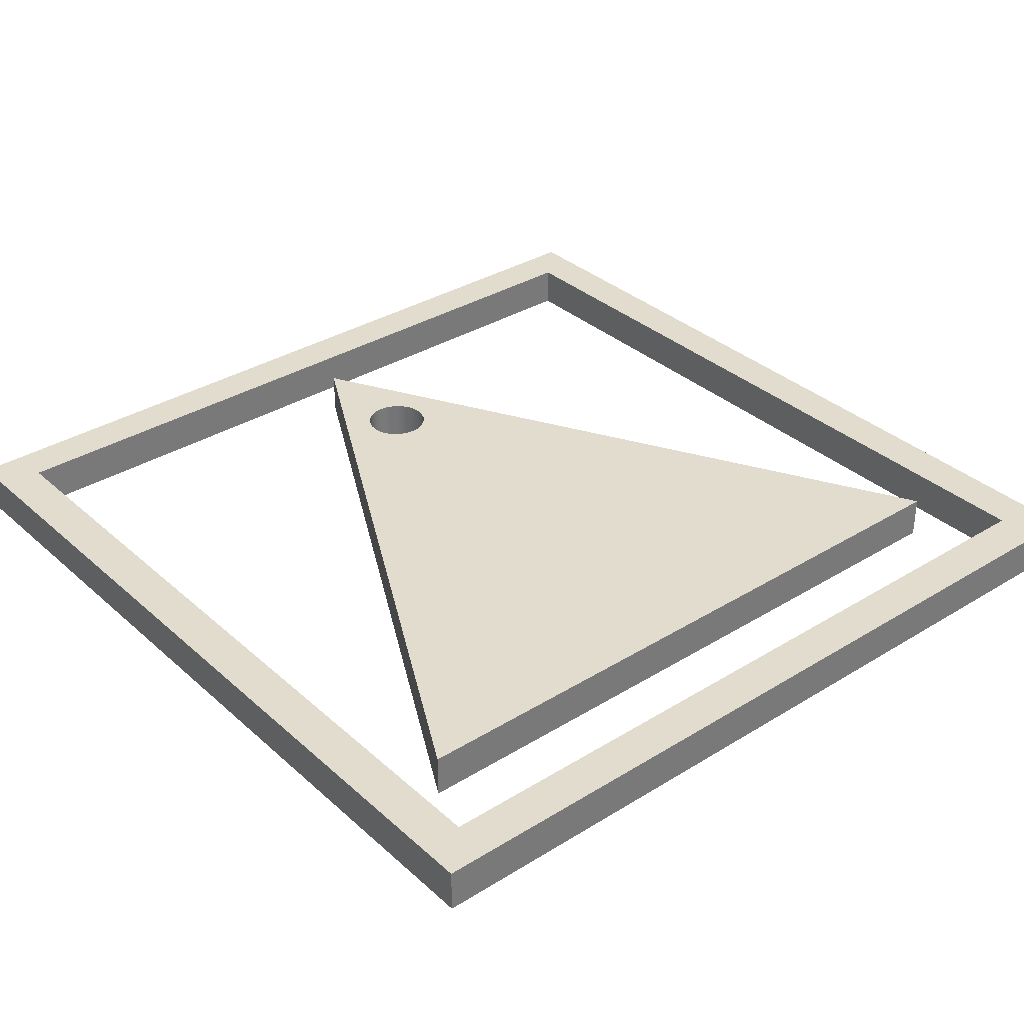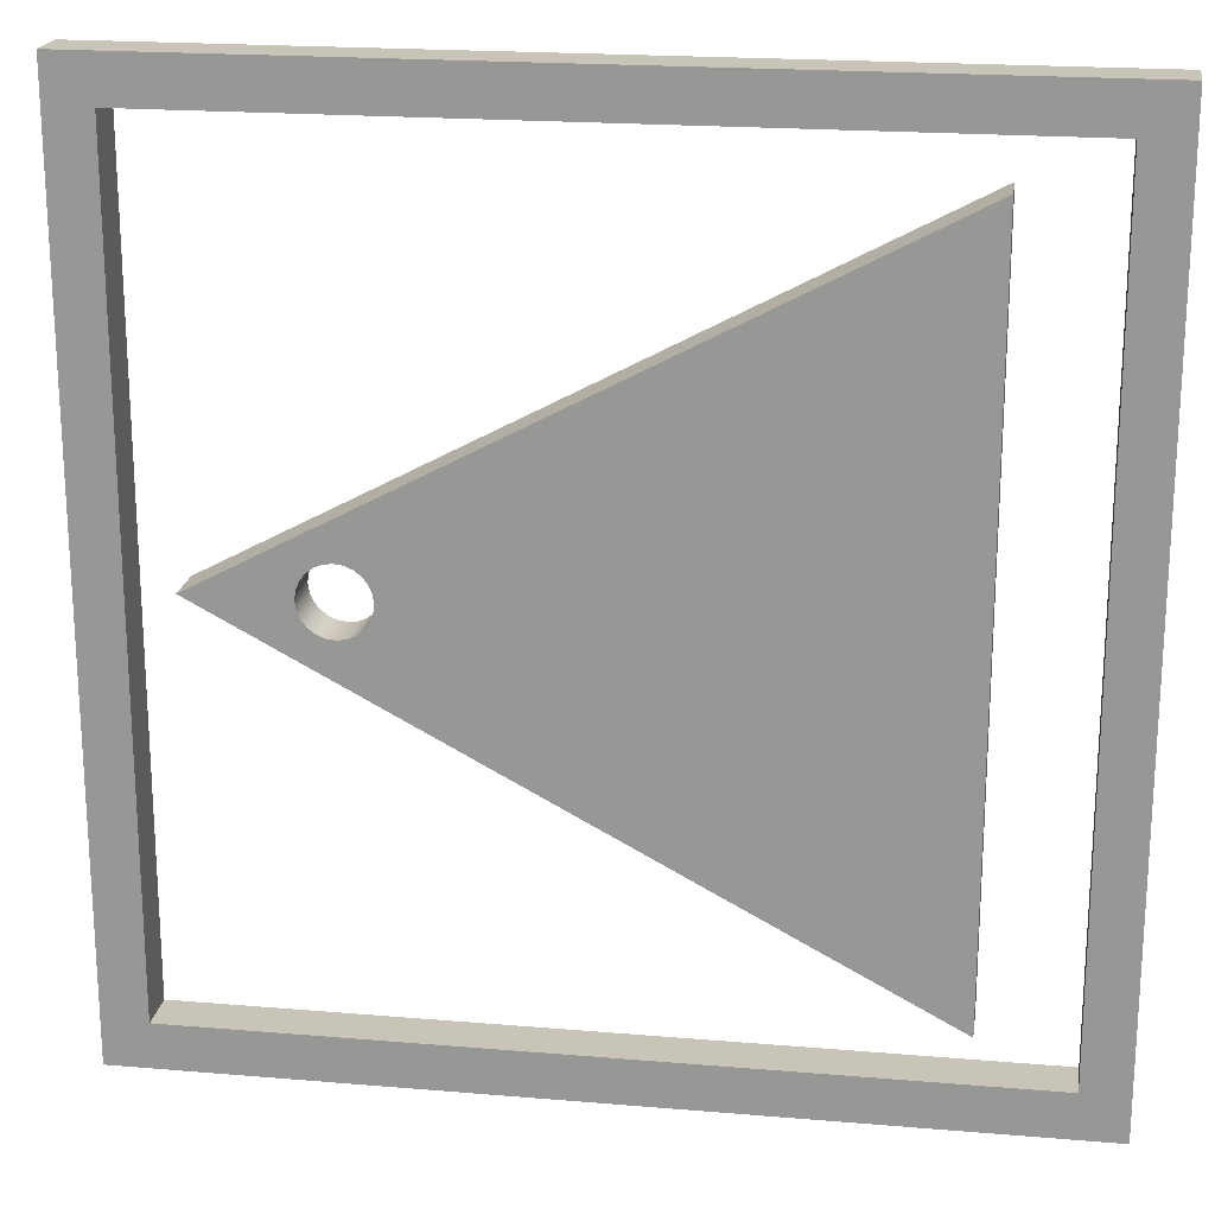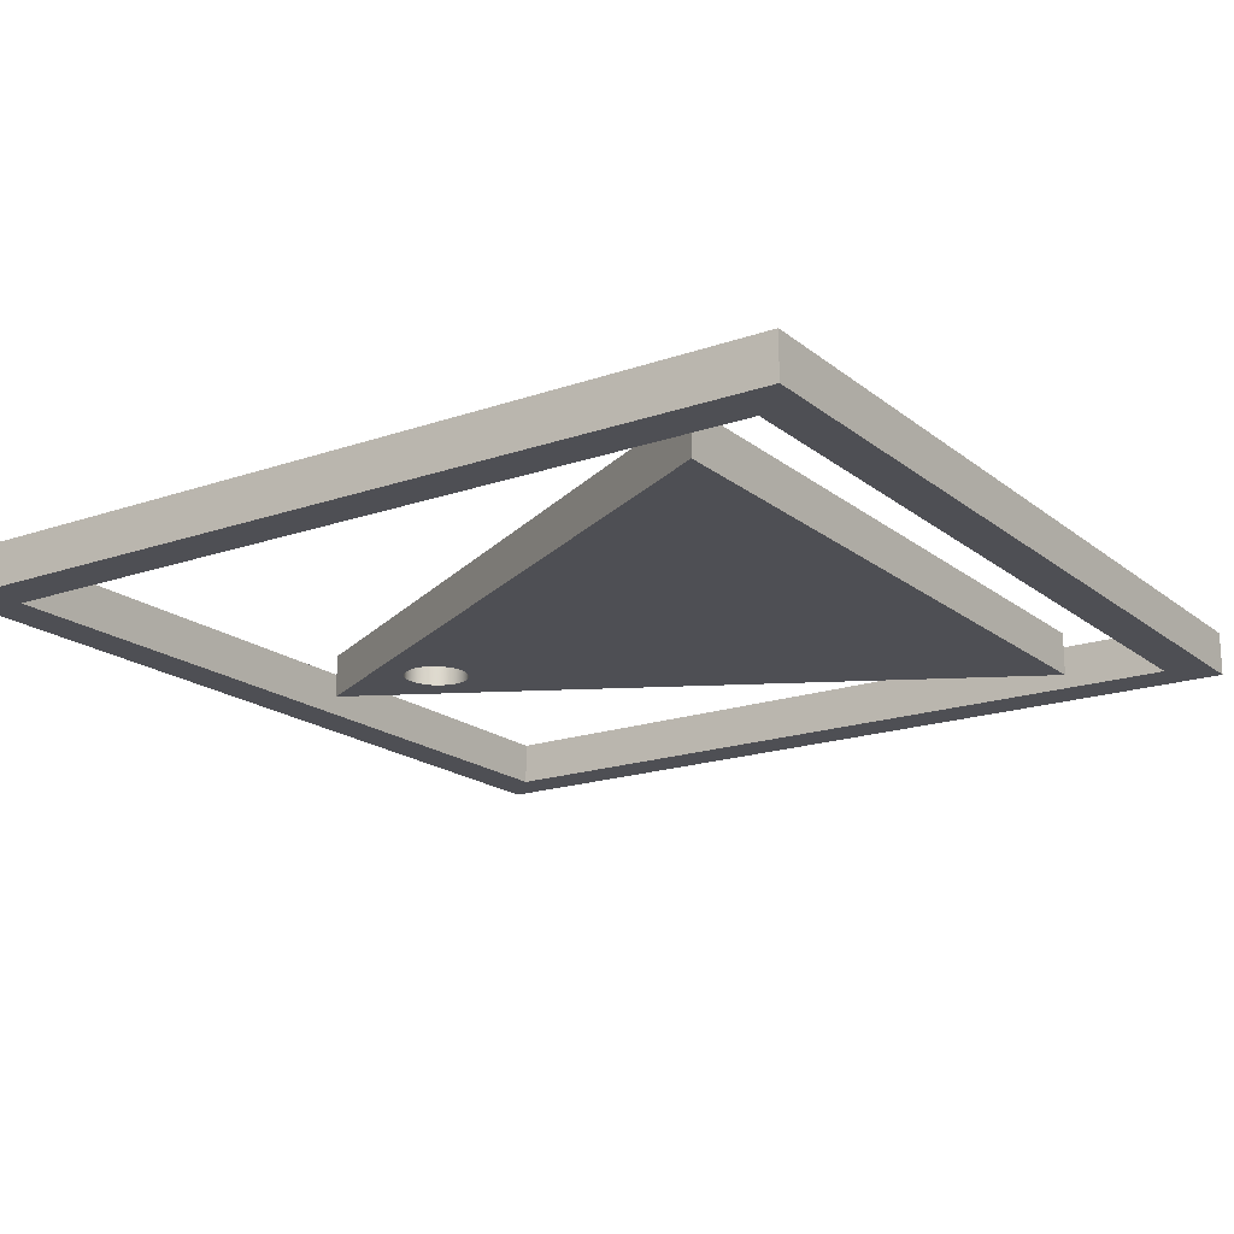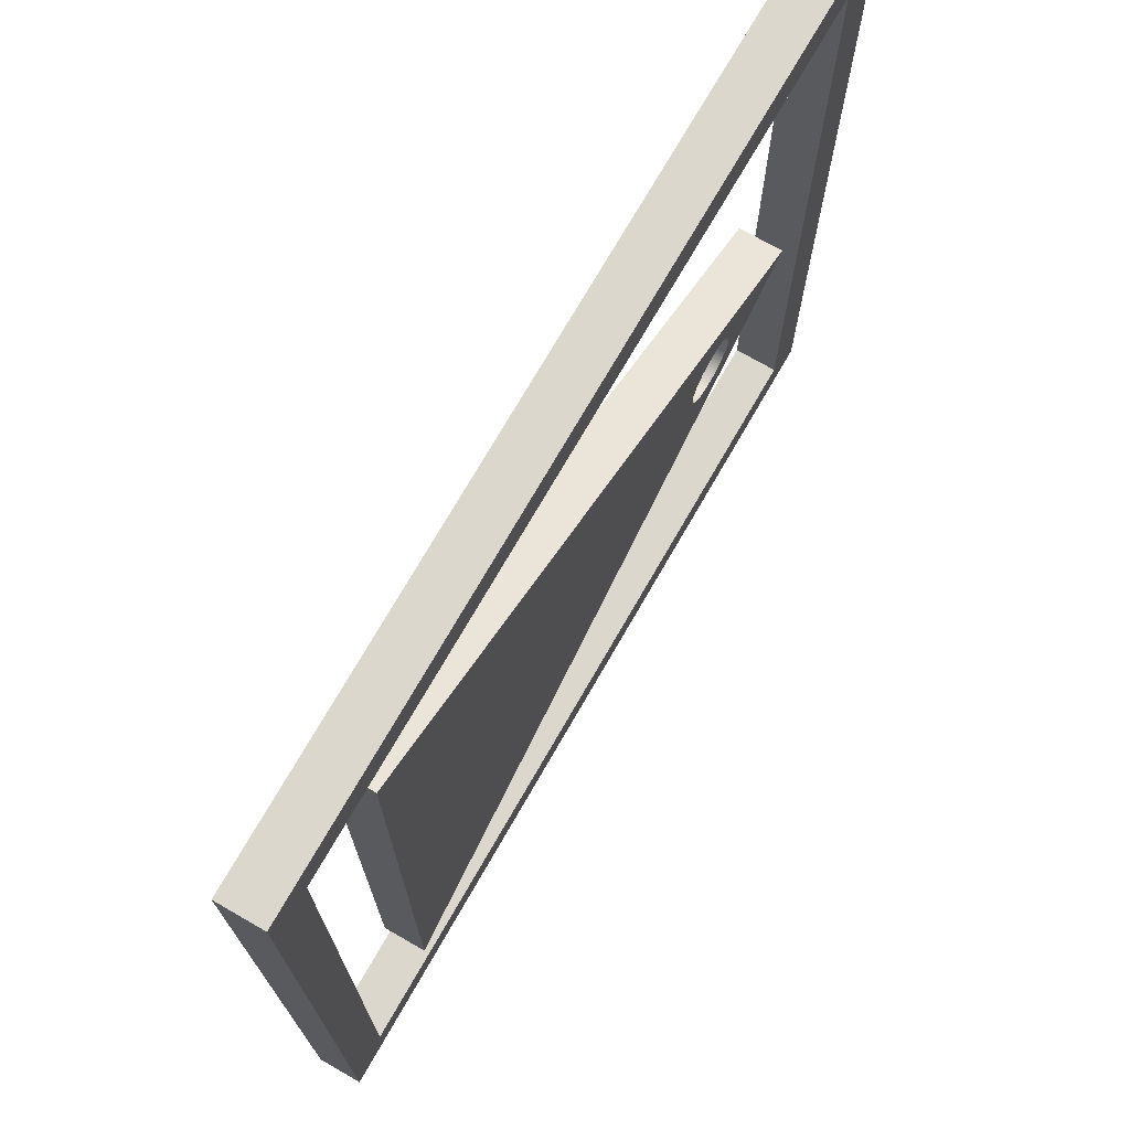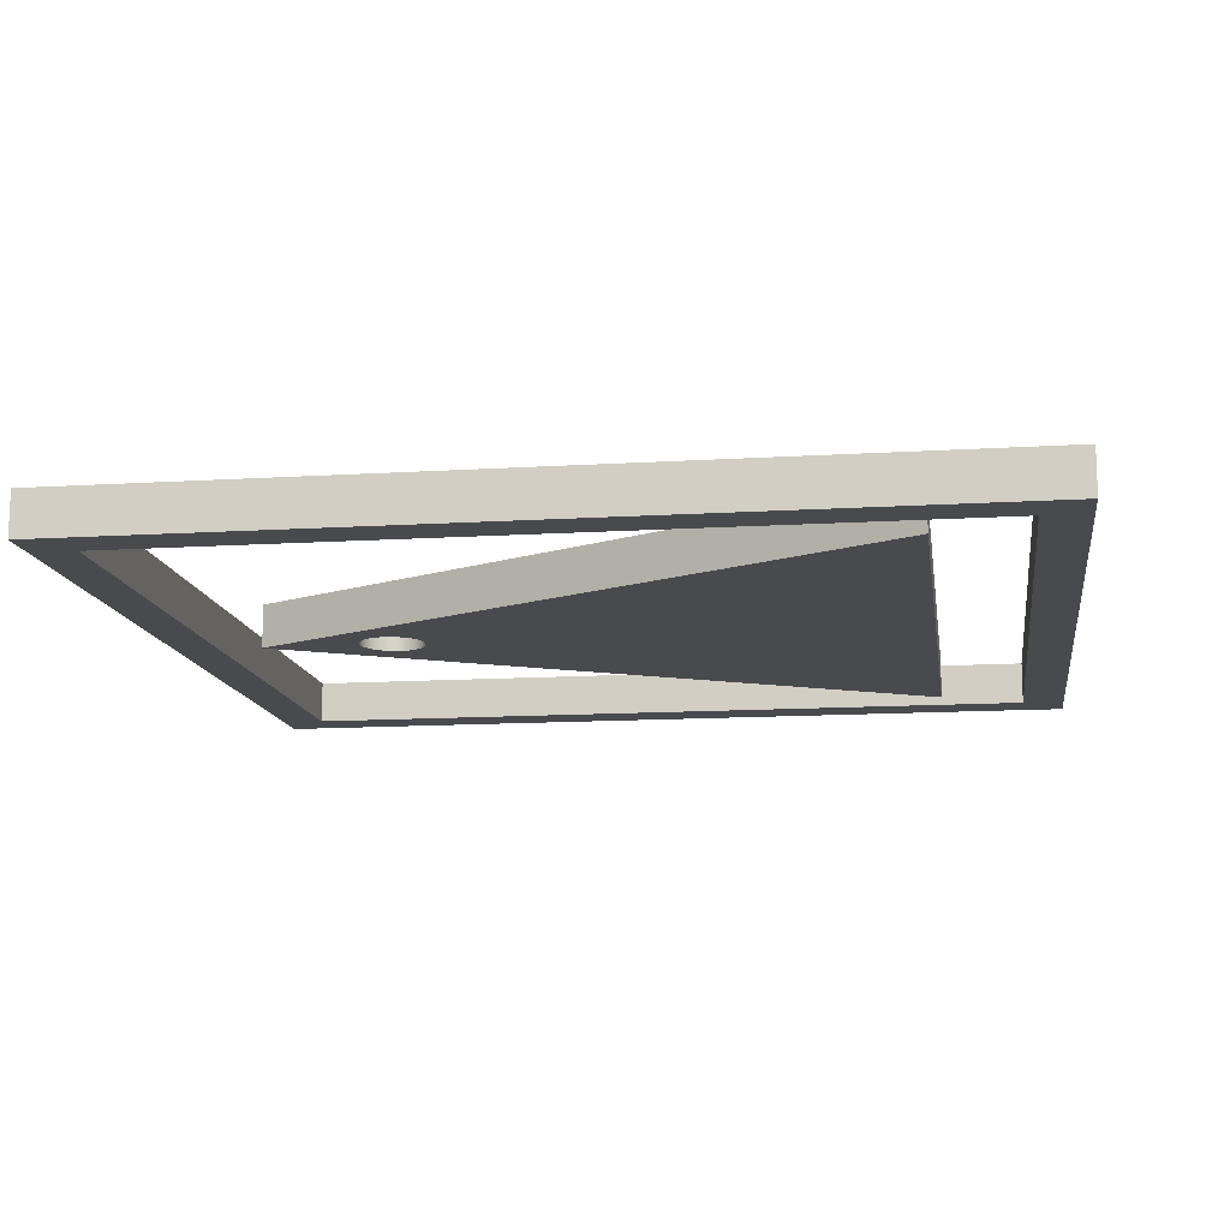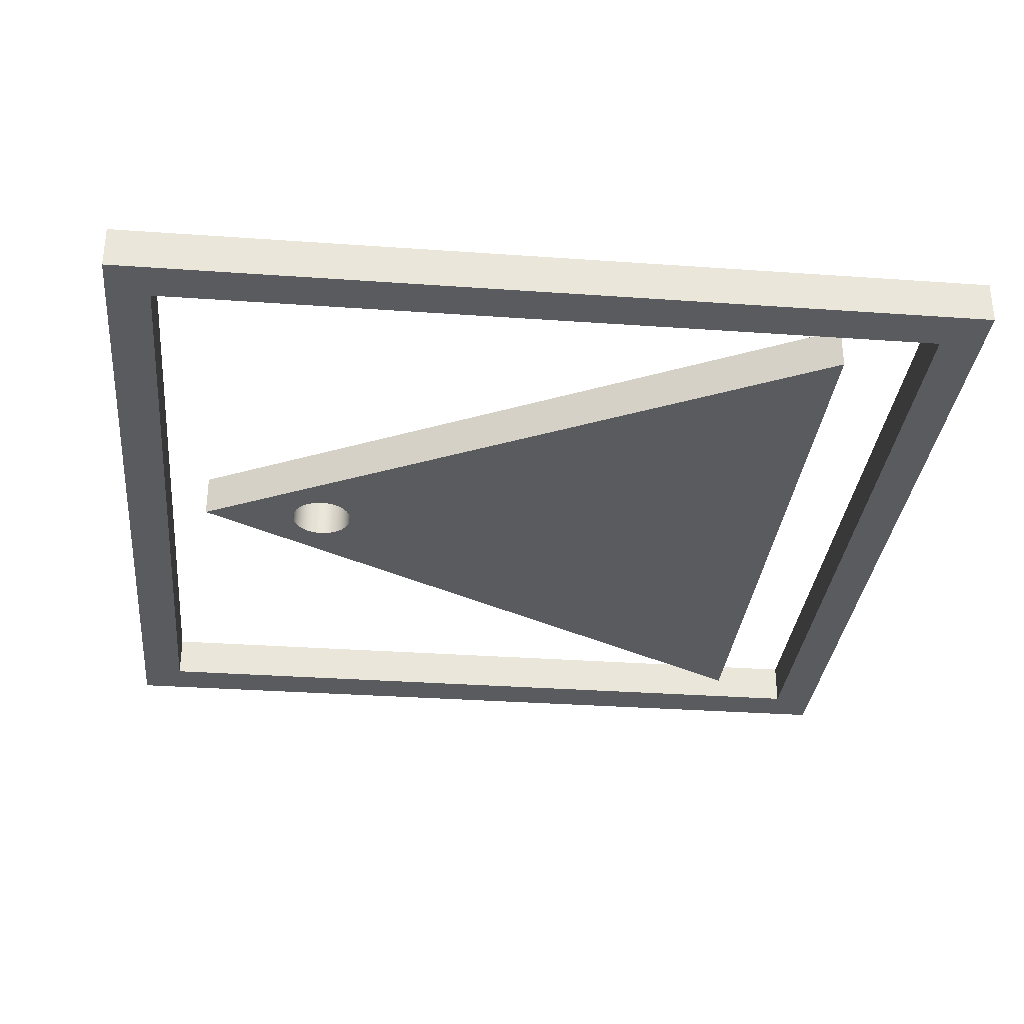
<metadata>
{"format":"obj","ext":"obj","renderer":"f3d","projection":"perspective","resolution":1024,"background":"white","views":[{"elev":34.1,"azim":50.1,"up":"+Z"},{"elev":20.2,"azim":8.8,"up":"+Y"},{"elev":-18.3,"azim":34.0,"up":"+Z"},{"elev":73.0,"azim":119.9,"up":"+Y"},{"elev":-12.9,"azim":8.2,"up":"+Z"},{"elev":-32.2,"azim":-5.7,"up":"+Z"}]}
</metadata>
<code>
g Body1
v -9 -9 0
v -9 9 0
v -9 9 1
v -9 -9 1
v 9 -9 0
v 9 -9 1
v 9 9 0
v 9 9 1
v -10 10 0
v -10 -10 0
v -10 -10 1
v -10 10 1
v 10 10 0
v 10 10 1
v 10 -10 0
v 10 -10 1
f 1 2 4
f 4 2 3
f 5 1 6
f 6 1 4
f 7 5 8
f 8 5 6
f 2 7 3
f 3 7 8
f 9 10 12
f 12 10 11
f 13 9 14
f 14 9 12
f 15 13 16
f 16 13 14
f 10 15 11
f 11 15 16
f 8 12 3
f 3 12 11
f 3 11 4
f 4 11 16
f 4 16 6
f 6 16 8
f 8 16 14
f 8 14 12
f 2 1 10
f 10 1 5
f 10 5 15
f 15 5 7
f 15 7 13
f 13 7 2
f 13 2 9
f 9 2 10
g Body2
v -5.75 -0 1
v -5.724 -0.1941 1
v -5.65 -0.375 1
v -5.53 -0.5303 1
v -5.375 -0.6495 1
v -5.194 -0.7244 1
v -5 -0.75 1
v -4.806 -0.7244 1
v -4.625 -0.6495 1
v -4.47 -0.5303 1
v -4.35 -0.375 1
v -4.276 -0.1941 1
v -4.25 0 1
v -4.276 0.1941 1
v -4.35 0.375 1
v -4.47 0.5303 1
v -4.625 0.6495 1
v -4.806 0.7244 1
v -5 0.75 1
v -5.194 0.7244 1
v -5.375 0.6495 1
v -5.53 0.5303 1
v -5.65 0.375 1
v -5.724 0.1941 1
v -5.75 -0 0
v -5.724 0.1941 0
v -5.65 0.375 0
v -5.53 0.5303 0
v -5.375 0.6495 0
v -5.194 0.7244 0
v -5 0.75 0
v -4.806 0.7244 0
v -4.625 0.6495 0
v -4.47 0.5303 0
v -4.35 0.375 0
v -4.276 0.1941 0
v -4.25 0 0
v -4.276 -0.1941 0
v -4.35 -0.375 0
v -4.47 -0.5303 0
v -4.625 -0.6495 0
v -4.806 -0.7244 0
v -5 -0.75 0
v -5.194 -0.7244 0
v -5.375 -0.6495 0
v -5.53 -0.5303 0
v -5.65 -0.375 0
v -5.724 -0.1941 0
v 7 -8 0
v 7 8 0
v 7 8 1
v 7 -8 1
v -8 0 0
v -8 0 1
f 18 64 17
f 17 64 41
f 17 41 40
f 40 41 42
f 40 42 39
f 39 42 43
f 39 43 38
f 38 43 44
f 38 44 37
f 37 44 45
f 37 45 36
f 36 45 46
f 36 46 35
f 35 46 47
f 35 47 34
f 34 47 48
f 34 48 33
f 33 48 49
f 33 49 32
f 32 49 50
f 32 50 31
f 31 50 51
f 31 51 30
f 30 51 52
f 30 52 29
f 29 52 53
f 29 53 28
f 28 53 54
f 28 54 27
f 27 54 55
f 27 55 26
f 26 55 56
f 26 56 25
f 25 56 57
f 25 57 24
f 24 57 58
f 24 58 23
f 23 58 59
f 23 59 22
f 22 59 60
f 22 60 21
f 21 60 61
f 21 61 20
f 20 61 62
f 20 62 19
f 19 62 63
f 19 63 18
f 18 63 64
f 65 66 68
f 68 66 67
f 69 65 70
f 70 65 68
f 66 69 67
f 67 69 70
f 18 17 70
f 70 17 40
f 70 40 39
f 39 38 70
f 70 38 37
f 70 37 36
f 70 36 67
f 67 36 35
f 67 35 34
f 34 33 67
f 67 33 32
f 67 32 31
f 31 30 67
f 67 30 29
f 67 29 68
f 68 29 28
f 68 28 27
f 27 26 68
f 68 26 25
f 68 25 24
f 24 23 68
f 68 23 22
f 68 22 70
f 70 22 21
f 70 21 20
f 20 19 70
f 70 19 18
f 42 41 69
f 69 41 64
f 69 64 63
f 63 62 69
f 69 62 61
f 69 61 60
f 69 60 65
f 65 60 59
f 65 59 58
f 58 57 65
f 65 57 56
f 65 56 55
f 55 54 65
f 65 54 53
f 65 53 66
f 66 53 52
f 66 52 51
f 51 50 66
f 66 50 49
f 66 49 48
f 48 47 66
f 66 47 46
f 66 46 69
f 69 46 45
f 69 45 44
f 44 43 69
f 69 43 42

</code>
